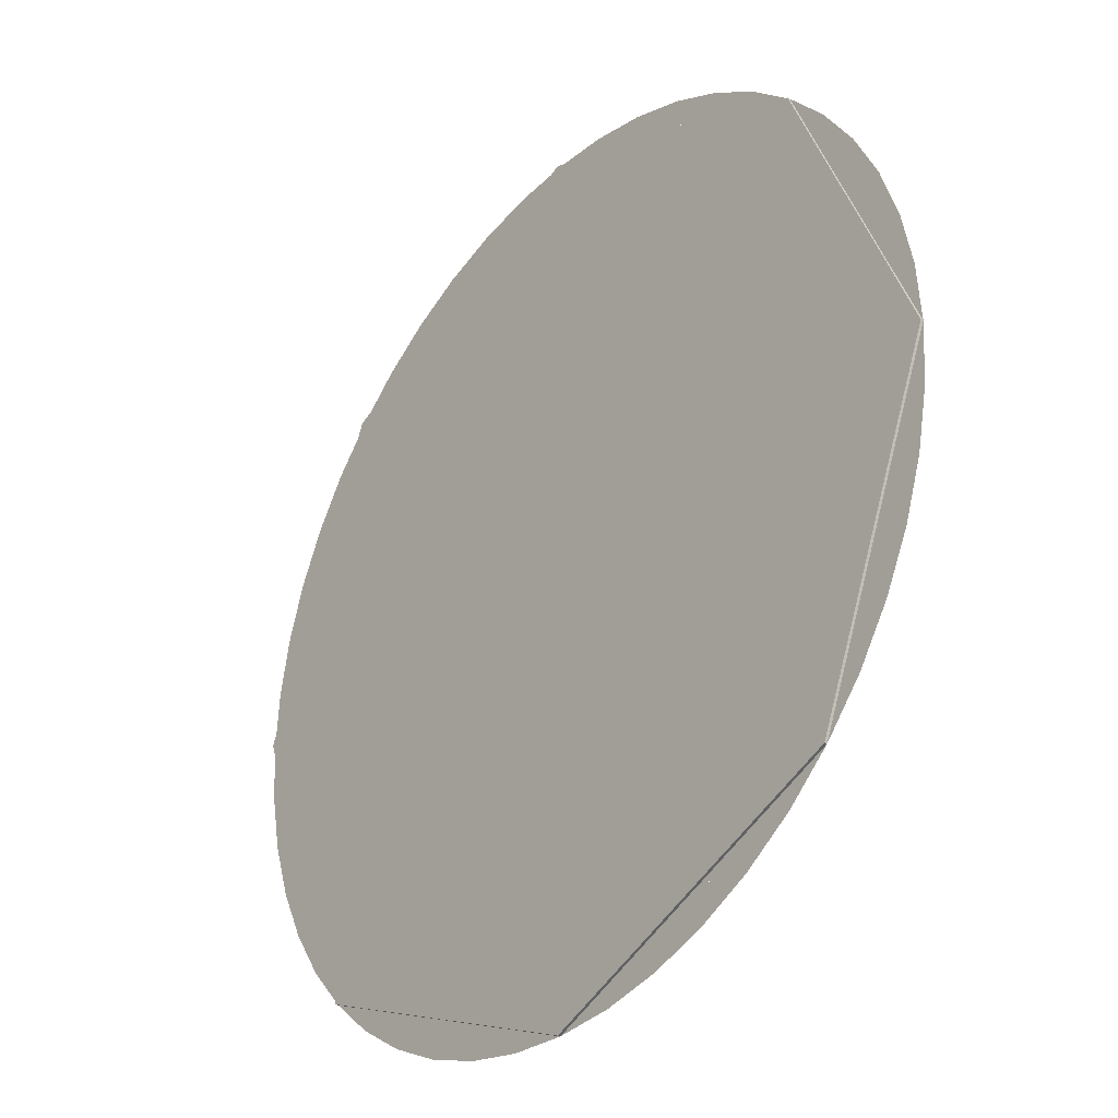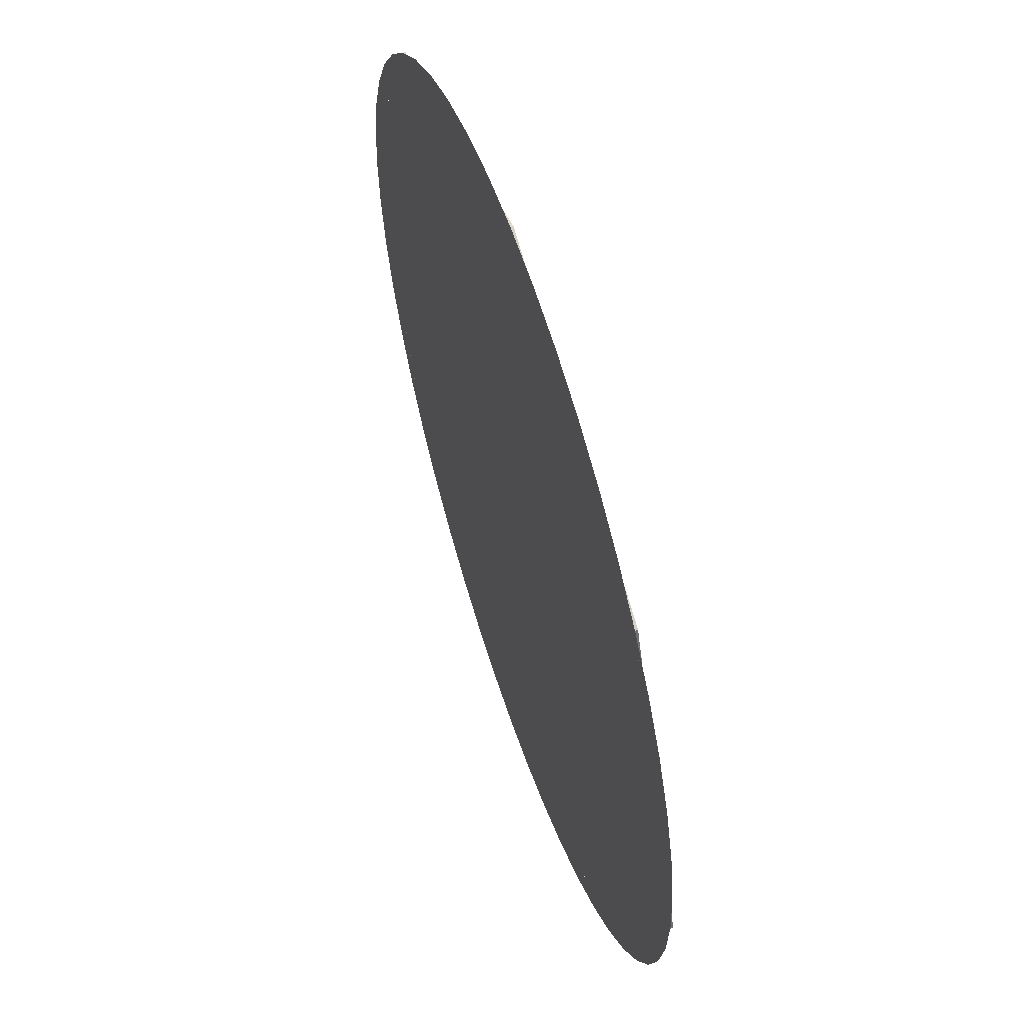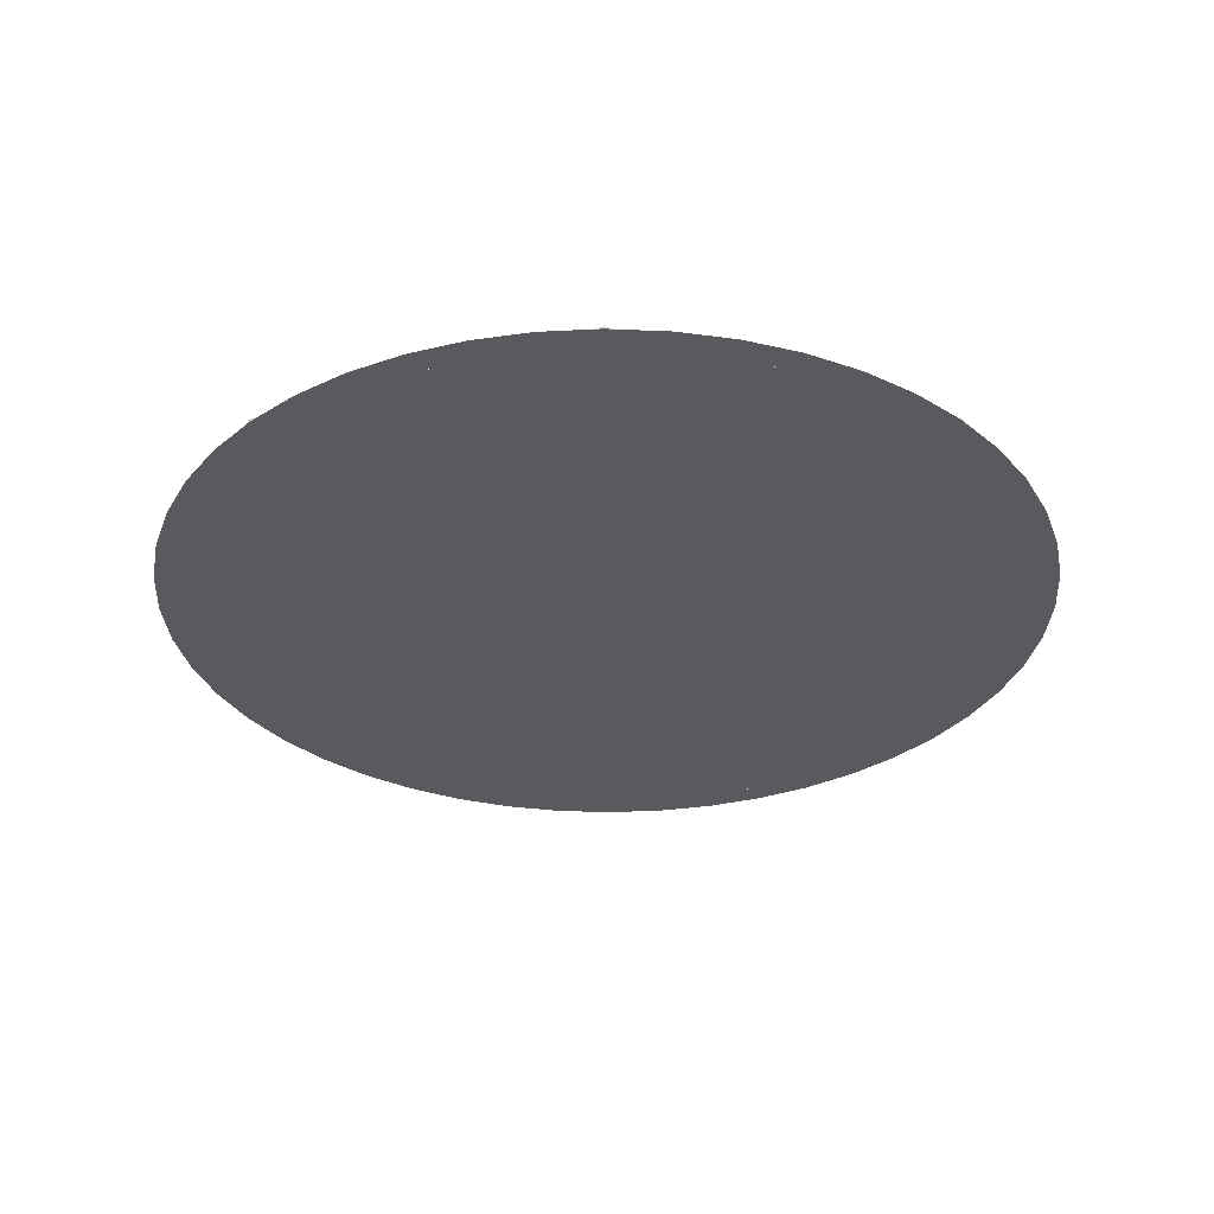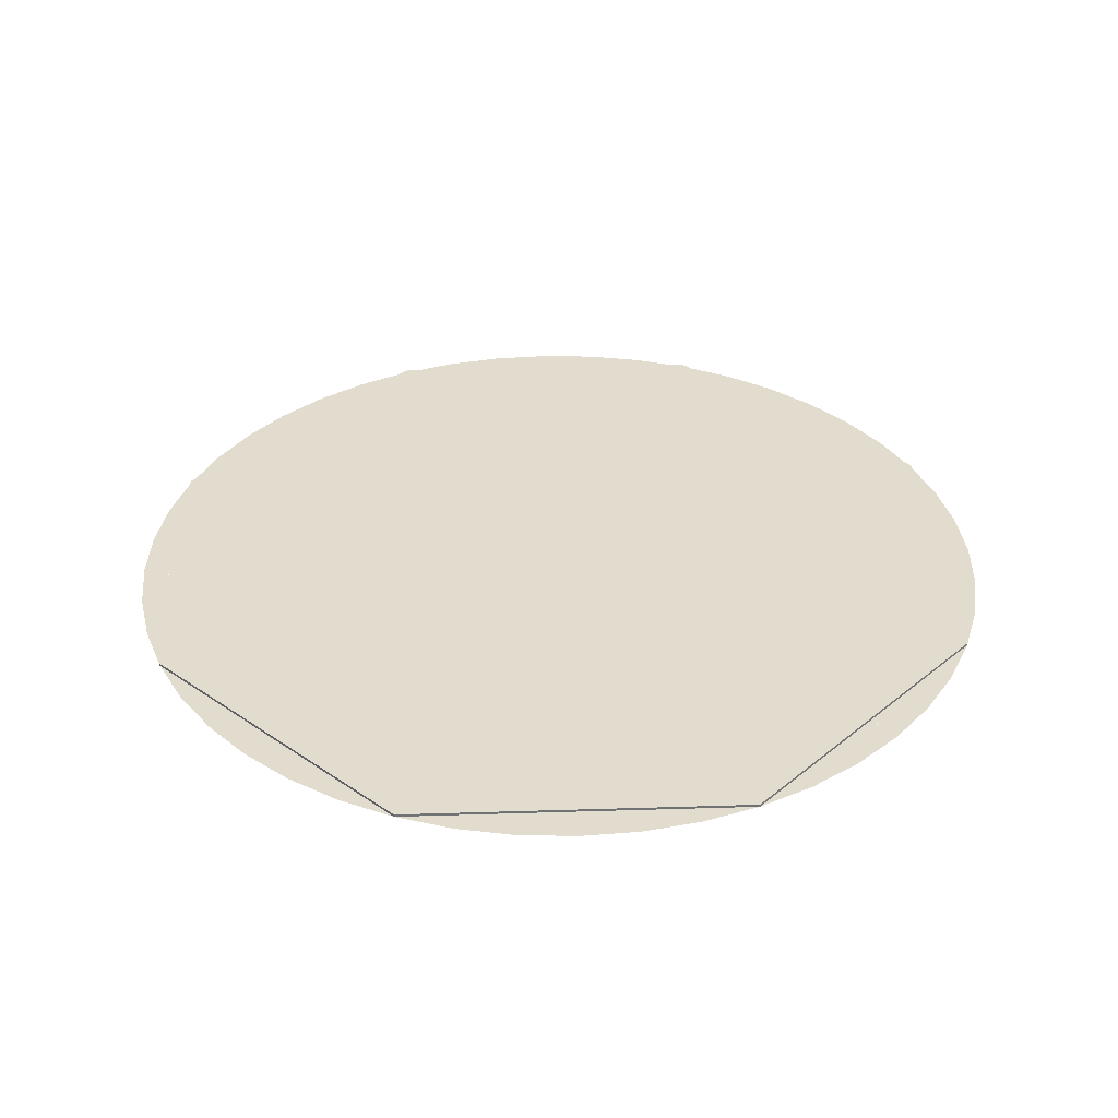
<metadata>
{"format":"obj","ext":"obj","renderer":"f3d","projection":"perspective","resolution":1024,"background":"white","views":[{"elev":-32.1,"azim":-128.9,"up":"+Z"},{"elev":58.9,"azim":71.8,"up":"+Z"},{"elev":-31.8,"azim":-44.7,"up":"+Y"},{"elev":34.7,"azim":-24.9,"up":"+Y"}]}
</metadata>
<code>
v 2.104 -0.0125 0
v 2.086 -0.0125 0.2745
v 1.963 -0.0125 0.2584
v 1.98 -0.0125 0
v 2.086 -0.0125 0.2745
v 2.032 -0.0125 0.5444
v 1.912 -0.0125 0.5124
v 1.963 -0.0125 0.2584
v 2.032 -0.0125 0.5444
v 1.944 -0.0125 0.8051
v 1.829 -0.0125 0.7577
v 1.912 -0.0125 0.5124
v 1.944 -0.0125 0.8051
v 1.822 -0.0125 1.052
v 1.715 -0.0125 0.99
v 1.829 -0.0125 0.7577
v 1.822 -0.0125 1.052
v 1.669 -0.0125 1.281
v 1.571 -0.0125 1.205
v 1.715 -0.0125 0.99
v 1.669 -0.0125 1.281
v 1.488 -0.0125 1.488
v 1.4 -0.0125 1.4
v 1.571 -0.0125 1.205
v 1.488 -0.0125 1.488
v 1.281 -0.0125 1.669
v 1.205 -0.0125 1.571
v 1.4 -0.0125 1.4
v 1.281 -0.0125 1.669
v 1.052 -0.0125 1.822
v 0.99 -0.0125 1.715
v 1.205 -0.0125 1.571
v 1.052 -0.0125 1.822
v 0.8051 -0.0125 1.944
v 0.7577 -0.0125 1.829
v 0.99 -0.0125 1.715
v 0.8051 -0.0125 1.944
v 0.5444 -0.0125 2.032
v 0.5124 -0.0125 1.912
v 0.7577 -0.0125 1.829
v 0.5444 -0.0125 2.032
v 0.2745 -0.0125 2.086
v 0.2584 -0.0125 1.963
v 0.5124 -0.0125 1.912
v 0.2745 -0.0125 2.086
v 0 -0.0125 2.104
v 0 -0.0125 1.98
v 0.2584 -0.0125 1.963
v 0 -0.0125 2.104
v -0.2745 -0.0125 2.086
v -0.2584 -0.0125 1.963
v 0 -0.0125 1.98
v -0.2745 -0.0125 2.086
v -0.5444 -0.0125 2.032
v -0.5124 -0.0125 1.912
v -0.2584 -0.0125 1.963
v -0.5444 -0.0125 2.032
v -0.8051 -0.0125 1.944
v -0.7577 -0.0125 1.829
v -0.5124 -0.0125 1.912
v -0.8051 -0.0125 1.944
v -1.052 -0.0125 1.822
v -0.99 -0.0125 1.715
v -0.7577 -0.0125 1.829
v -1.052 -0.0125 1.822
v -1.281 -0.0125 1.669
v -1.205 -0.0125 1.571
v -0.99 -0.0125 1.715
v -1.281 -0.0125 1.669
v -1.488 -0.0125 1.488
v -1.4 -0.0125 1.4
v -1.205 -0.0125 1.571
v -1.488 -0.0125 1.488
v -1.669 -0.0125 1.281
v -1.571 -0.0125 1.205
v -1.4 -0.0125 1.4
v -1.669 -0.0125 1.281
v -1.822 -0.0125 1.052
v -1.715 -0.0125 0.99
v -1.571 -0.0125 1.205
v -1.822 -0.0125 1.052
v -1.944 -0.0125 0.8051
v -1.829 -0.0125 0.7577
v -1.715 -0.0125 0.99
v -1.944 -0.0125 0.8051
v -2.032 -0.0125 0.5444
v -1.912 -0.0125 0.5124
v -1.829 -0.0125 0.7577
v -2.032 -0.0125 0.5444
v -2.086 -0.0125 0.2745
v -1.963 -0.0125 0.2584
v -1.912 -0.0125 0.5124
v -2.086 -0.0125 0.2745
v -2.104 -0.0125 0
v -1.98 -0.0125 0
v -1.963 -0.0125 0.2584
v -2.104 -0.0125 0
v -2.086 -0.0125 -0.2745
v -1.963 -0.0125 -0.2584
v -1.98 -0.0125 0
v -2.086 -0.0125 -0.2745
v -2.032 -0.0125 -0.5444
v -1.912 -0.0125 -0.5124
v -1.963 -0.0125 -0.2584
v -2.032 -0.0125 -0.5444
v -1.944 -0.0125 -0.8051
v -1.829 -0.0125 -0.7577
v -1.912 -0.0125 -0.5124
v -1.944 -0.0125 -0.8051
v -1.822 -0.0125 -1.052
v -1.715 -0.0125 -0.99
v -1.829 -0.0125 -0.7577
v -1.822 -0.0125 -1.052
v -1.669 -0.0125 -1.281
v -1.571 -0.0125 -1.205
v -1.715 -0.0125 -0.99
v -1.669 -0.0125 -1.281
v -1.488 -0.0125 -1.488
v -1.4 -0.0125 -1.4
v -1.571 -0.0125 -1.205
v -1.488 -0.0125 -1.488
v -1.281 -0.0125 -1.669
v -1.205 -0.0125 -1.571
v -1.4 -0.0125 -1.4
v -1.281 -0.0125 -1.669
v -1.052 -0.0125 -1.822
v -0.99 -0.0125 -1.715
v -1.205 -0.0125 -1.571
v -1.052 -0.0125 -1.822
v -0.8051 -0.0125 -1.944
v -0.7577 -0.0125 -1.829
v -0.99 -0.0125 -1.715
v -0.8051 -0.0125 -1.944
v -0.5444 -0.0125 -2.032
v -0.5124 -0.0125 -1.912
v -0.7577 -0.0125 -1.829
v -0.5444 -0.0125 -2.032
v -0.2745 -0.0125 -2.086
v -0.2584 -0.0125 -1.963
v -0.5124 -0.0125 -1.912
v -0.2745 -0.0125 -2.086
v 0 -0.0125 -2.104
v 0 -0.0125 -1.98
v -0.2584 -0.0125 -1.963
v 0 -0.0125 -2.104
v 0.2745 -0.0125 -2.086
v 0.2584 -0.0125 -1.963
v 0 -0.0125 -1.98
v 0.2745 -0.0125 -2.086
v 0.5444 -0.0125 -2.032
v 0.5124 -0.0125 -1.912
v 0.2584 -0.0125 -1.963
v 0.5444 -0.0125 -2.032
v 0.8051 -0.0125 -1.944
v 0.7577 -0.0125 -1.829
v 0.5124 -0.0125 -1.912
v 0.8051 -0.0125 -1.944
v 1.052 -0.0125 -1.822
v 0.99 -0.0125 -1.715
v 0.7577 -0.0125 -1.829
v 1.052 -0.0125 -1.822
v 1.281 -0.0125 -1.669
v 1.205 -0.0125 -1.571
v 0.99 -0.0125 -1.715
v 1.281 -0.0125 -1.669
v 1.488 -0.0125 -1.488
v 1.4 -0.0125 -1.4
v 1.205 -0.0125 -1.571
v 1.488 -0.0125 -1.488
v 1.669 -0.0125 -1.281
v 1.571 -0.0125 -1.205
v 1.4 -0.0125 -1.4
v 1.669 -0.0125 -1.281
v 1.822 -0.0125 -1.052
v 1.715 -0.0125 -0.99
v 1.571 -0.0125 -1.205
v 1.822 -0.0125 -1.052
v 1.944 -0.0125 -0.8051
v 1.829 -0.0125 -0.7577
v 1.715 -0.0125 -0.99
v 1.944 -0.0125 -0.8051
v 2.032 -0.0125 -0.5444
v 1.912 -0.0125 -0.5124
v 1.829 -0.0125 -0.7577
v 2.032 -0.0125 -0.5444
v 2.086 -0.0125 -0.2745
v 1.963 -0.0125 -0.2584
v 1.912 -0.0125 -0.5124
v 2.086 -0.0125 -0.2745
v 2.104 -0.0125 0
v 1.98 -0.0125 0
v 1.963 -0.0125 -0.2584
v 0 -0.0125 0
v 0.231 -0.0125 -0.4001
v -0.231 -0.0125 -0.4001
v -0.231 -0.0125 -0.4001
v 0.231 -0.0125 -0.4001
v 0.231 -0.0125 -1.965
v -0.231 -0.0125 -1.965
v -0.231 -0.0125 -1.965
v 0.231 -0.0125 -1.965
v 0 -0.0125 -1.98
v 0.231 -0.0125 -0.4001
v 0.66 -0.0125 -0.6478
v 0.66 -0.0125 -1.862
v 0.231 -0.0125 -1.965
v 0.2584 -0.0125 -1.963
v 0.231 -0.0125 -1.965
v 0.66 -0.0125 -1.862
v 0.5125 -0.0125 -1.913
v 0.66 -0.0125 -0.6478
v 1.122 -0.0125 -0.9146
v 1.122 -0.0125 -1.627
v 0.66 -0.0125 -1.862
v 0.66 -0.0125 -1.862
v 1.122 -0.0125 -1.627
v 0.99 -0.0125 -1.715
v 0.7577 -0.0125 -1.829
v 1.586 -0.0125 -1.183
v 1.122 -0.0125 -1.627
v 1.122 -0.0125 -0.9146
v 1.122 -0.0125 -1.627
v 1.586 -0.0125 -1.183
v 1.205 -0.0125 -1.571
v 1.205 -0.0125 -1.571
v 1.586 -0.0125 -1.183
v 1.571 -0.0125 -1.205
v 1.4 -0.0125 -1.4
v 0 -0.0125 0
v 0.462 -0.0125 0
v 0.231 -0.0125 -0.4001
v 0.231 -0.0125 -0.4001
v 0.462 -0.0125 0
v 1.817 -0.0125 -0.7824
v 1.586 -0.0125 -1.182
v 1.586 -0.0125 -1.182
v 1.817 -0.0125 -0.7824
v 1.715 -0.0125 -0.99
v 0.462 -0.0125 0
v 0.891 -0.0125 0.2477
v 1.943 -0.0125 -0.3597
v 1.817 -0.0125 -0.7824
v 1.829 -0.0125 -0.7577
v 1.817 -0.0125 -0.7824
v 1.943 -0.0125 -0.3597
v 1.913 -0.0125 -0.5125
v 0.891 -0.0125 0.2477
v 1.353 -0.0125 0.5144
v 1.97 -0.0125 0.1584
v 1.943 -0.0125 -0.3597
v 1.943 -0.0125 -0.3597
v 1.97 -0.0125 0.1584
v 1.98 -0.0125 -1e-06
v 1.963 -0.0125 -0.2584
v 1.817 -0.0125 0.7824
v 1.97 -0.0125 0.1584
v 1.353 -0.0125 0.5144
v 1.97 -0.0125 0.1584
v 1.817 -0.0125 0.7824
v 1.963 -0.0125 0.2584
v 1.963 -0.0125 0.2584
v 1.817 -0.0125 0.7824
v 1.829 -0.0125 0.7577
v 1.913 -0.0125 0.5125
v 0 -0.0125 0
v 0.231 -0.0125 0.4001
v 0.462 -0.0125 0
v 0.462 -0.0125 0
v 0.231 -0.0125 0.4001
v 1.586 -0.0125 1.182
v 1.817 -0.0125 0.7824
v 1.817 -0.0125 0.7824
v 1.586 -0.0125 1.182
v 1.715 -0.0125 0.99
v 0.231 -0.0125 0.4001
v 0.231 -0.0125 0.8955
v 1.283 -0.0125 1.503
v 1.586 -0.0125 1.182
v 1.571 -0.0125 1.205
v 1.586 -0.0125 1.182
v 1.283 -0.0125 1.503
v 1.4 -0.0125 1.4
v 0.231 -0.0125 0.8955
v 0.231 -0.0125 1.429
v 0.8476 -0.0125 1.785
v 1.283 -0.0125 1.503
v 1.283 -0.0125 1.503
v 0.8476 -0.0125 1.785
v 0.99 -0.0125 1.715
v 1.205 -0.0125 1.571
v 0.231 -0.0125 1.965
v 0.8476 -0.0125 1.785
v 0.231 -0.0125 1.429
v 0.8476 -0.0125 1.785
v 0.231 -0.0125 1.965
v 0.7577 -0.0125 1.829
v 0.7577 -0.0125 1.829
v 0.231 -0.0125 1.965
v 0.2584 -0.0125 1.963
v 0.5125 -0.0125 1.913
v 0 -0.0125 0
v -0.231 -0.0125 0.4001
v 0.231 -0.0125 0.4001
v 0.231 -0.0125 0.4001
v -0.231 -0.0125 0.4001
v -0.231 -0.0125 1.965
v 0.231 -0.0125 1.965
v 0.231 -0.0125 1.965
v -0.231 -0.0125 1.965
v 0 -0.0125 1.98
v -0.231 -0.0125 0.4001
v -0.66 -0.0125 0.6478
v -0.66 -0.0125 1.862
v -0.231 -0.0125 1.965
v -0.2584 -0.0125 1.963
v -0.231 -0.0125 1.965
v -0.66 -0.0125 1.862
v -0.5125 -0.0125 1.913
v -0.66 -0.0125 0.6478
v -1.122 -0.0125 0.9146
v -1.122 -0.0125 1.627
v -0.66 -0.0125 1.862
v -0.66 -0.0125 1.862
v -1.122 -0.0125 1.627
v -0.99 -0.0125 1.715
v -0.7577 -0.0125 1.829
v -1.586 -0.0125 1.183
v -1.122 -0.0125 1.627
v -1.122 -0.0125 0.9146
v -1.122 -0.0125 1.627
v -1.586 -0.0125 1.183
v -1.205 -0.0125 1.571
v -1.205 -0.0125 1.571
v -1.586 -0.0125 1.183
v -1.571 -0.0125 1.205
v -1.4 -0.0125 1.4
v 0 -0.0125 0
v -0.462 -0.0125 0
v -0.231 -0.0125 0.4001
v -0.231 -0.0125 0.4001
v -0.462 -0.0125 0
v -1.817 -0.0125 0.7824
v -1.586 -0.0125 1.182
v -1.586 -0.0125 1.182
v -1.817 -0.0125 0.7824
v -1.715 -0.0125 0.99
v -0.462 -0.0125 0
v -0.891 -0.0125 -0.2477
v -1.943 -0.0125 0.3597
v -1.817 -0.0125 0.7824
v -1.829 -0.0125 0.7577
v -1.817 -0.0125 0.7824
v -1.943 -0.0125 0.3597
v -1.913 -0.0125 0.5125
v -0.891 -0.0125 -0.2477
v -1.353 -0.0125 -0.5144
v -1.97 -0.0125 -0.1584
v -1.943 -0.0125 0.3597
v -1.943 -0.0125 0.3597
v -1.97 -0.0125 -0.1584
v -1.98 -0.0125 1e-06
v -1.963 -0.0125 0.2584
v -1.817 -0.0125 -0.7824
v -1.97 -0.0125 -0.1584
v -1.353 -0.0125 -0.5144
v -1.97 -0.0125 -0.1584
v -1.817 -0.0125 -0.7824
v -1.963 -0.0125 -0.2584
v -1.963 -0.0125 -0.2584
v -1.817 -0.0125 -0.7824
v -1.829 -0.0125 -0.7577
v -1.913 -0.0125 -0.5125
v 0 -0.0125 0
v -0.231 -0.0125 -0.4001
v -0.462 -0.0125 0
v -0.462 -0.0125 0
v -0.231 -0.0125 -0.4001
v -1.586 -0.0125 -1.182
v -1.817 -0.0125 -0.7824
v -1.817 -0.0125 -0.7824
v -1.586 -0.0125 -1.182
v -1.715 -0.0125 -0.99
v -0.231 -0.0125 -0.4001
v -0.231 -0.0125 -0.8955
v -1.283 -0.0125 -1.503
v -1.586 -0.0125 -1.182
v -1.571 -0.0125 -1.205
v -1.586 -0.0125 -1.182
v -1.283 -0.0125 -1.503
v -1.4 -0.0125 -1.4
v -0.231 -0.0125 -0.8955
v -0.231 -0.0125 -1.429
v -0.8476 -0.0125 -1.785
v -1.283 -0.0125 -1.503
v -1.283 -0.0125 -1.503
v -0.8476 -0.0125 -1.785
v -0.99 -0.0125 -1.715
v -1.205 -0.0125 -1.571
v -0.231 -0.0125 -1.965
v -0.8476 -0.0125 -1.785
v -0.231 -0.0125 -1.429
v -0.8476 -0.0125 -1.785
v -0.231 -0.0125 -1.965
v -0.7577 -0.0125 -1.829
v -0.7577 -0.0125 -1.829
v -0.231 -0.0125 -1.965
v -0.2584 -0.0125 -1.963
v -0.5125 -0.0125 -1.913
v 0 0 0
v 2.104 0 0
v 1.488 0 -1.488
v 0 0 0
v 1.488 0 -1.488
v 0 0 -2.104
v 0 0 0
v 0 0 -2.104
v -1.488 0 -1.488
v 0 0 0
v -1.488 0 -1.488
v -2.104 0 0
v 0 0 0
v -2.104 0 0
v -1.488 0 1.488
v 0 0 0
v -1.488 0 1.488
v 0 0 2.104
v 0 0 0
v 0 0 2.104
v 1.488 0 1.488
v 0 0 0
v 1.488 0 1.488
v 2.104 0 0
v 1.488 0 1.488
v 2.104 0 0
v 2.104 -0.0125 0
v 1.488 -0.0125 1.488
v 0 0 2.104
v 1.488 0 1.488
v 1.488 -0.0125 1.488
v 0 -0.0125 2.104
v -1.488 0 1.488
v 0 0 2.104
v 0 -0.0125 2.104
v -1.488 -0.0125 1.488
v -2.104 0 0
v -1.488 0 1.488
v -1.488 -0.0125 1.488
v -2.104 -0.0125 0
v -1.488 0 -1.488
v -2.104 0 0
v -2.104 -0.0125 0
v -1.488 -0.0125 -1.488
v 0 0 -2.104
v -1.488 0 -1.488
v -1.488 -0.0125 -1.488
v 0 -0.0125 -2.104
v 1.488 0 -1.488
v 0 0 -2.104
v 0 -0.0125 -2.104
v 1.488 -0.0125 -1.488
v 2.104 0 0
v 1.488 0 -1.488
v 1.488 -0.0125 -1.488
v 2.104 -0.0125 0
g mesh559449
f 1 2 3
f 3 4 1
f 5 6 7
f 7 8 5
f 9 10 11
f 11 12 9
f 13 14 15
f 15 16 13
f 17 18 19
f 19 20 17
f 21 22 23
f 23 24 21
f 25 26 27
f 27 28 25
f 29 30 31
f 31 32 29
f 33 34 35
f 35 36 33
f 37 38 39
f 39 40 37
f 41 42 43
f 43 44 41
f 45 46 47
f 47 48 45
f 49 50 51
f 51 52 49
f 53 54 55
f 55 56 53
f 57 58 59
f 59 60 57
f 61 62 63
f 63 64 61
f 65 66 67
f 67 68 65
f 69 70 71
f 71 72 69
f 73 74 75
f 75 76 73
f 77 78 79
f 79 80 77
f 81 82 83
f 83 84 81
f 85 86 87
f 87 88 85
f 89 90 91
f 91 92 89
f 93 94 95
f 95 96 93
f 97 98 99
f 99 100 97
f 101 102 103
f 103 104 101
f 105 106 107
f 107 108 105
f 109 110 111
f 111 112 109
f 113 114 115
f 115 116 113
f 117 118 119
f 119 120 117
f 121 122 123
f 123 124 121
f 125 126 127
f 127 128 125
f 129 130 131
f 131 132 129
f 133 134 135
f 135 136 133
f 137 138 139
f 139 140 137
f 141 142 143
f 143 144 141
f 145 146 147
f 147 148 145
f 149 150 151
f 151 152 149
f 153 154 155
f 155 156 153
f 157 158 159
f 159 160 157
f 161 162 163
f 163 164 161
f 165 166 167
f 167 168 165
f 169 170 171
f 171 172 169
f 173 174 175
f 175 176 173
f 177 178 179
f 179 180 177
f 181 182 183
f 183 184 181
f 185 186 187
f 187 188 185
f 189 190 191
f 191 192 189
g mesh559451
f 193 195 194
f 196 198 197
f 198 196 199
f 200 202 201
f 203 205 204
f 205 203 206
f 207 209 208
f 209 207 210
f 211 213 212
f 213 211 214
f 215 217 216
f 217 215 218
f 219 221 220
f 222 224 223
f 225 227 226
f 227 225 228
g mesh559453
f 229 231 230
f 232 234 233
f 234 232 235
f 236 238 237
f 239 241 240
f 241 239 242
f 243 245 244
f 245 243 246
f 247 249 248
f 249 247 250
f 251 253 252
f 253 251 254
f 255 257 256
f 258 260 259
f 261 263 262
f 263 261 264
g mesh559455
f 265 267 266
f 268 270 269
f 270 268 271
f 272 274 273
f 275 277 276
f 277 275 278
f 279 281 280
f 281 279 282
f 283 285 284
f 285 283 286
f 287 289 288
f 289 287 290
f 291 293 292
f 294 296 295
f 297 299 298
f 299 297 300
g mesh559457
f 301 303 302
f 304 306 305
f 306 304 307
f 308 310 309
f 311 313 312
f 313 311 314
f 315 317 316
f 317 315 318
f 319 321 320
f 321 319 322
f 323 325 324
f 325 323 326
f 327 329 328
f 330 332 331
f 333 335 334
f 335 333 336
g mesh559459
f 337 339 338
f 340 342 341
f 342 340 343
f 344 346 345
f 347 349 348
f 349 347 350
f 351 353 352
f 353 351 354
f 355 357 356
f 357 355 358
f 359 361 360
f 361 359 362
f 363 365 364
f 366 368 367
f 369 371 370
f 371 369 372
g mesh559461
f 373 375 374
f 376 378 377
f 378 376 379
f 380 382 381
f 383 385 384
f 385 383 386
f 387 389 388
f 389 387 390
f 391 393 392
f 393 391 394
f 395 397 396
f 397 395 398
f 399 401 400
f 402 404 403
f 405 407 406
f 407 405 408
g mesh559463
f 409 410 411
f 412 413 414
f 415 416 417
f 418 419 420
f 421 422 423
f 424 425 426
f 427 428 429
f 430 431 432
g mesh559465
f 433 435 434
f 435 433 436
f 437 439 438
f 439 437 440
f 441 443 442
f 443 441 444
f 445 447 446
f 447 445 448
f 449 451 450
f 451 449 452
f 453 455 454
f 455 453 456
f 457 459 458
f 459 457 460
f 461 463 462
f 463 461 464

</code>
